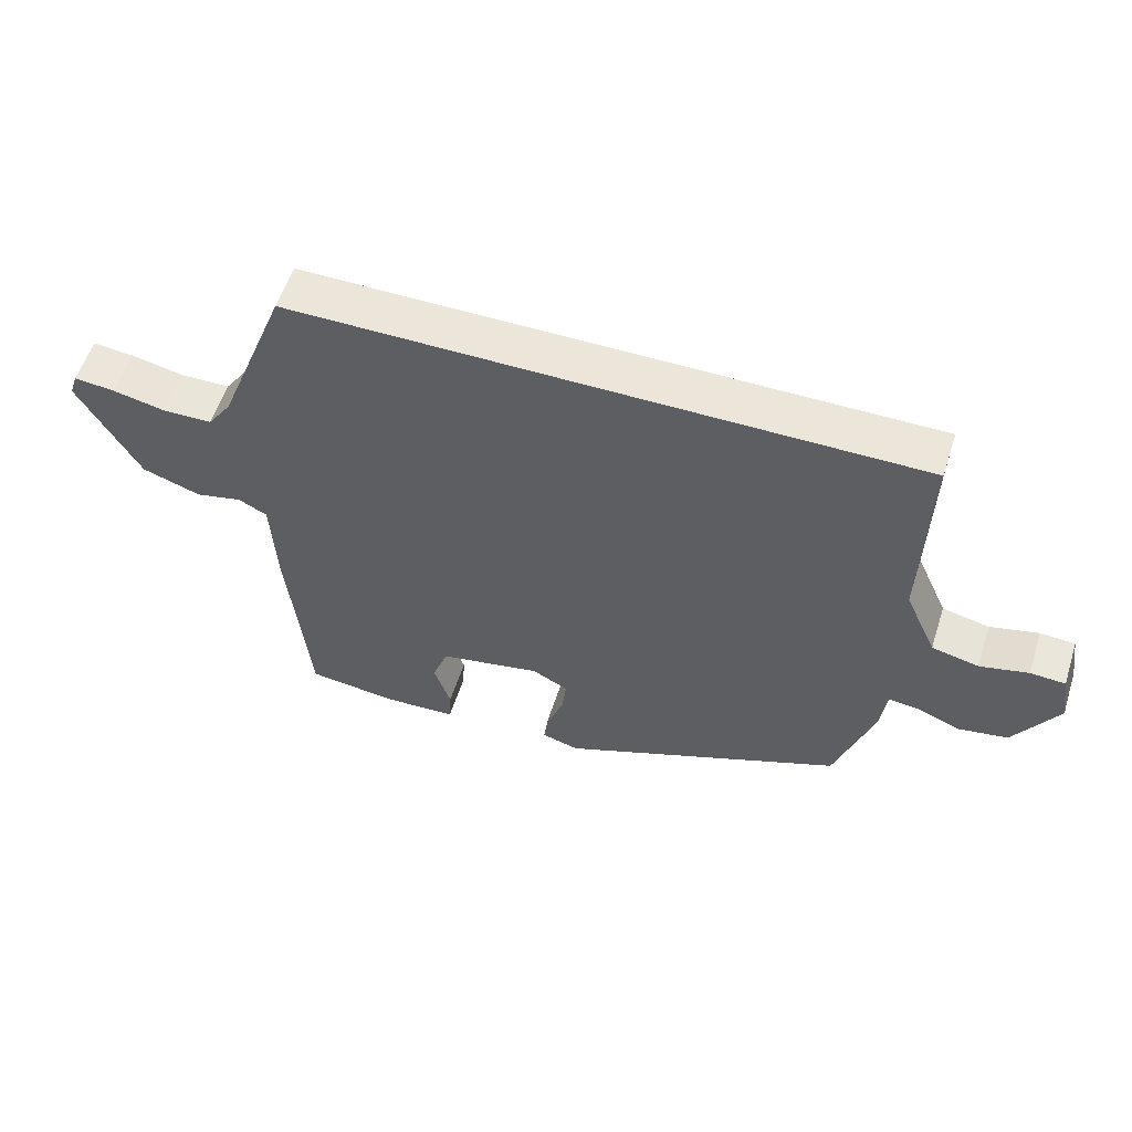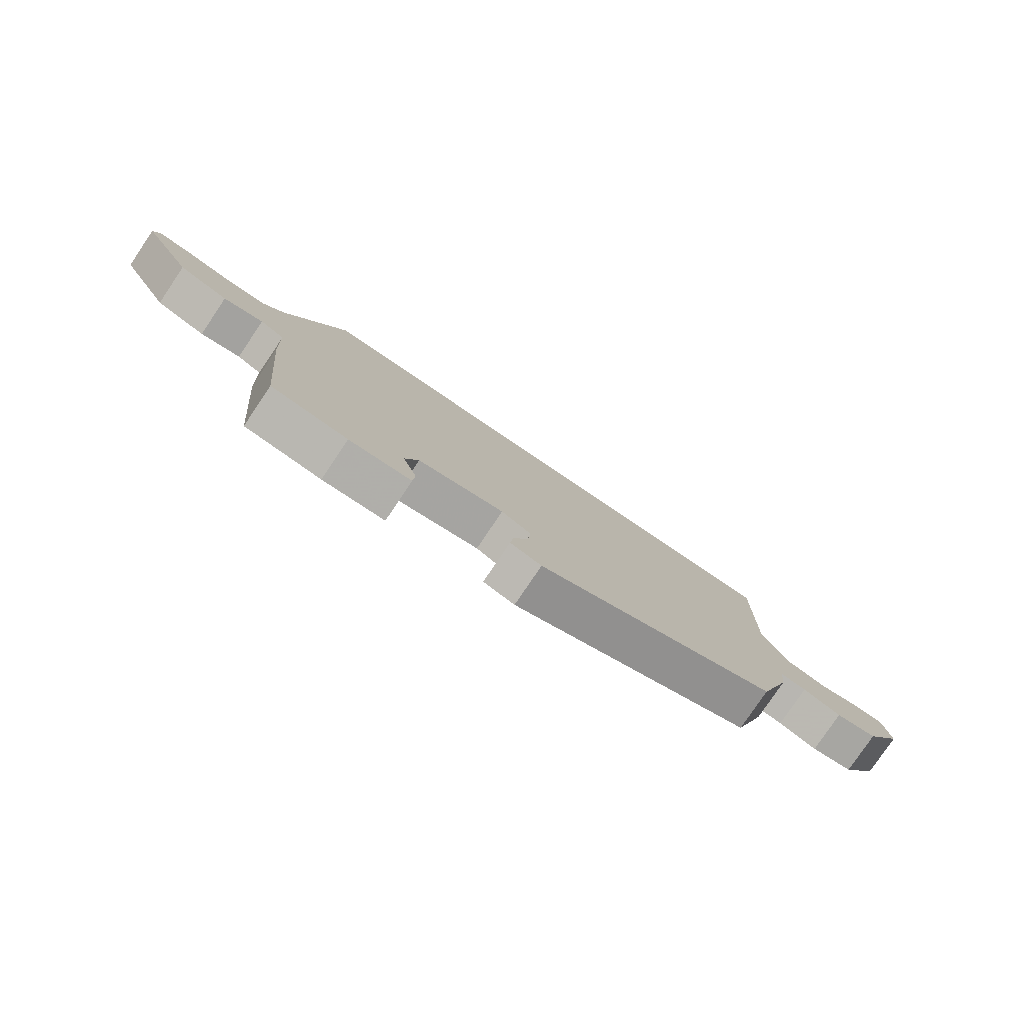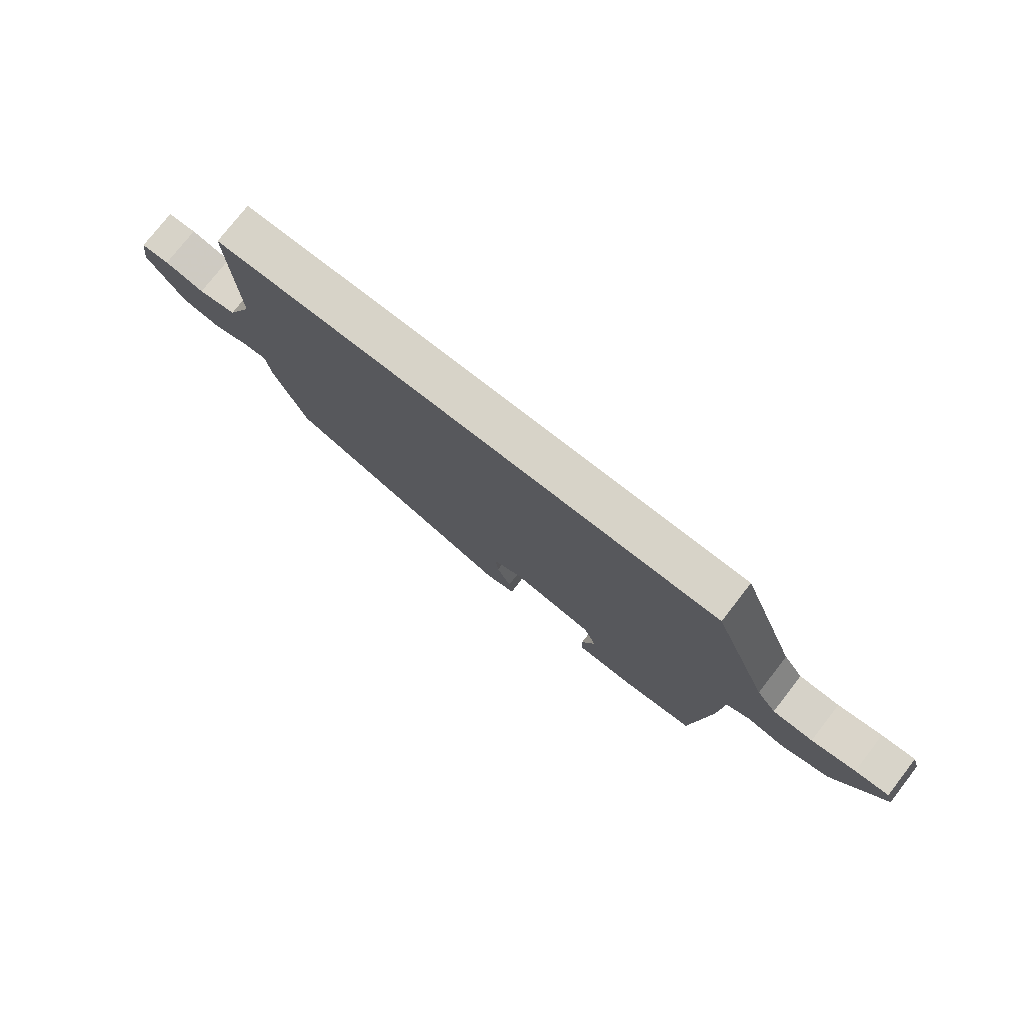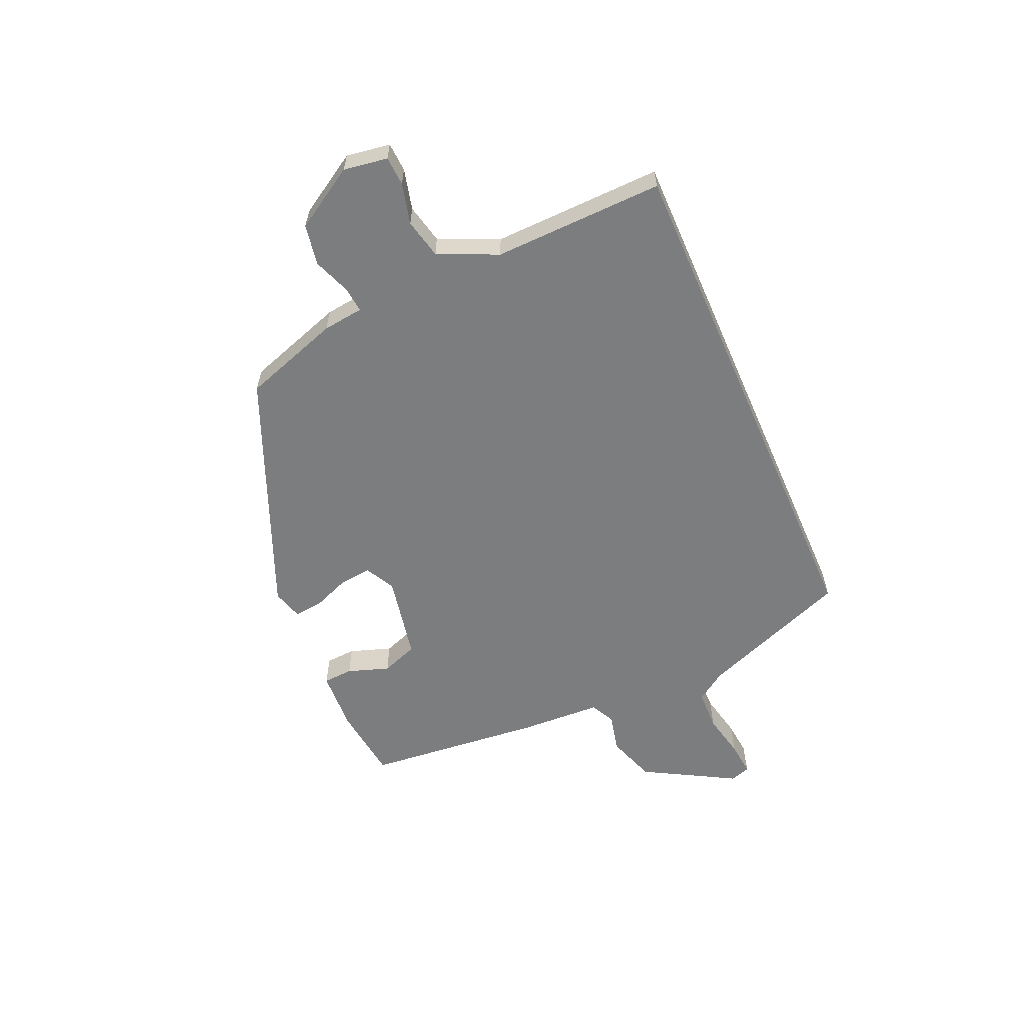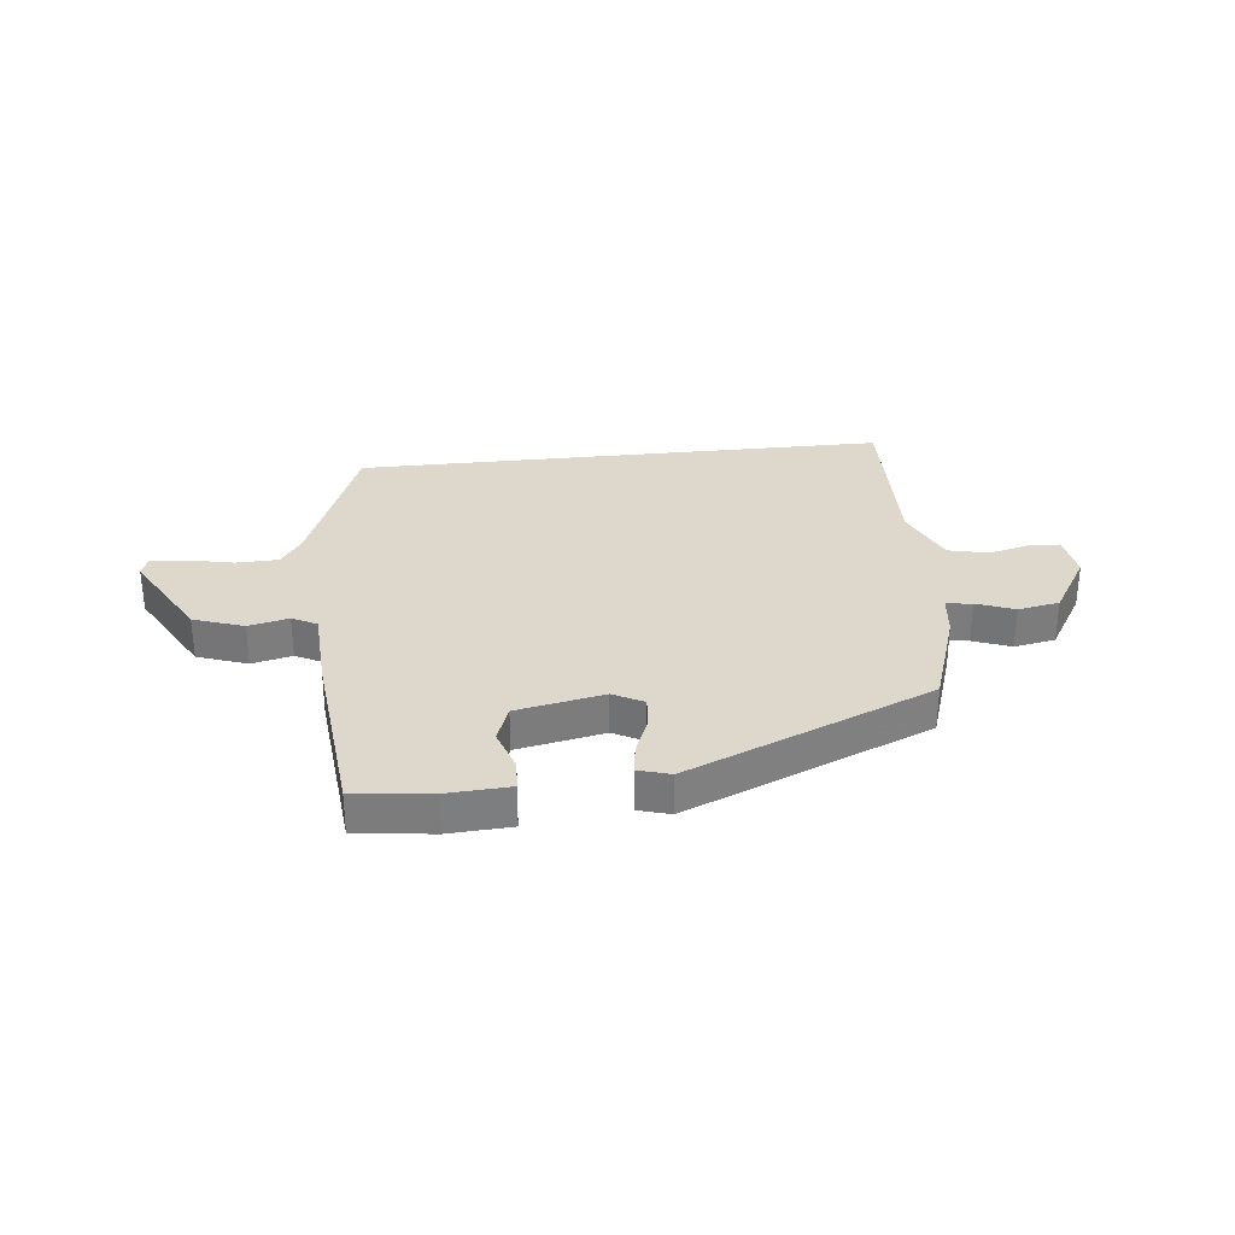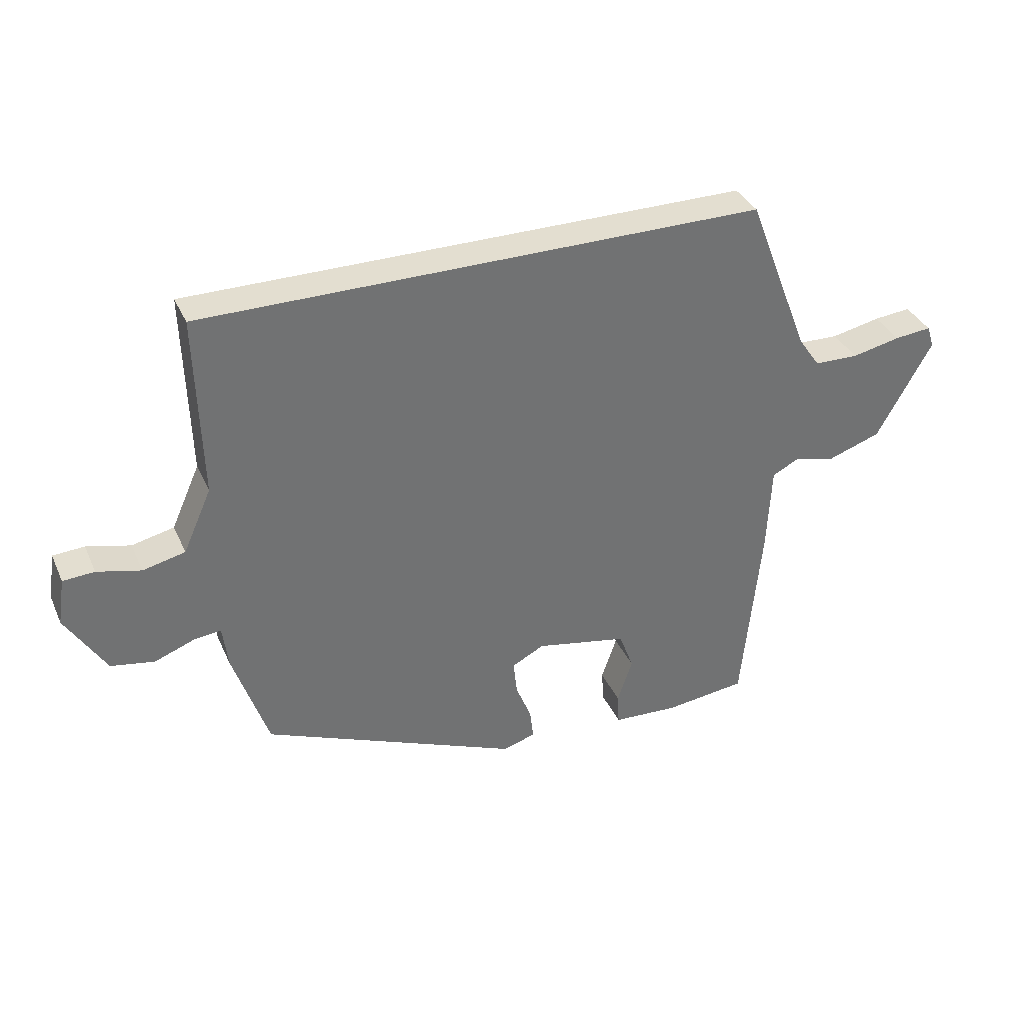
<metadata>
{"format":"obj","ext":"obj","renderer":"f3d","projection":"perspective","resolution":1024,"background":"white","views":[{"elev":56.6,"azim":-162.2,"up":"+Z"},{"elev":-79.4,"azim":146.0,"up":"+Z"},{"elev":77.0,"azim":37.9,"up":"+Z"},{"elev":-59.0,"azim":-66.3,"up":"+Y"},{"elev":31.1,"azim":173.8,"up":"+Y"},{"elev":35.8,"azim":-22.0,"up":"+Z"}]}
</metadata>
<code>
v -0.458 0.07 -0.321
v -0.516 0.07 -0.148
v -0.525 0.07 -0.076
v -0.57 0.07 -0.081
v -0.636 0.07 -0.106
v -0.708 0.07 -0.093
v -0.774 0.07 0.015
v -0.762 0.07 0.093
v -0.71 0.07 0.096
v -0.638 0.07 0.078
v -0.568 0.07 0.094
v -0.521 0.07 0.199
v -0.529 0.07 0.5
v 0.397 0.07 0.5
v 0.5 0.07 0.234
v 0.536 0.07 0.182
v 0.609 0.07 0.18
v 0.689 0.07 0.197
v 0.75 0.07 0.203
v 0.762 0.07 0.167
v 0.671 0.07 0.005
v 0.584 0.07 -0.025
v 0.514 0.07 -0.009
v 0.471 0.07 -0.031
v 0.464 0.07 -0.176
v 0.433 0.07 -0.493
v 0.299 0.07 -0.509
v 0.19 0.07 -0.503
v 0.187 0.07 -0.45
v 0.212 0.07 -0.376
v 0.188 0.07 -0.311
v 0.036 0.07 -0.281
v -0.017 0.07 -0.309
v -0.011 0.07 -0.366
v 0.015 0.07 -0.431
v 0.021 0.07 -0.482
v -0.034 0.07 -0.498
v -0.458 0 -0.321
v -0.516 0 -0.148
v -0.525 0 -0.076
v -0.57 0 -0.081
v -0.636 0 -0.106
v -0.708 0 -0.093
v -0.774 0 0.015
v -0.762 0 0.093
v -0.71 0 0.096
v -0.638 0 0.078
v -0.568 0 0.094
v -0.521 0 0.199
v -0.529 0 0.5
v 0.397 0 0.5
v 0.5 0 0.234
v 0.536 0 0.182
v 0.609 0 0.18
v 0.689 0 0.197
v 0.75 0 0.203
v 0.762 0 0.167
v 0.671 0 0.005
v 0.584 0 -0.025
v 0.514 0 -0.009
v 0.471 0 -0.031
v 0.464 0 -0.176
v 0.433 0 -0.493
v 0.299 0 -0.509
v 0.19 0 -0.503
v 0.187 0 -0.45
v 0.212 0 -0.376
v 0.188 0 -0.311
v 0.036 0 -0.281
v -0.017 0 -0.309
v -0.011 0 -0.366
v 0.015 0 -0.431
v 0.021 0 -0.482
v -0.034 0 -0.498
f 34 35 36 37
f 33 34 37 1
f 32 33 1 2
f 31 32 2 3
f 27 28 29 30
f 27 30 31
f 24 25 26 27
f 24 27 31
f 20 21 22 23
f 20 23 24
f 17 18 19 20
f 16 17 20 24
f 15 16 24 31
f 12 13 14 15
f 11 12 15 31
f 7 8 9 10
f 4 5 6 7
f 3 4 7 10
f 3 10 11 31
f 74 73 72 71
f 38 74 71 70
f 39 38 70 69
f 40 39 69 68
f 67 66 65 64
f 68 67 64
f 64 63 62 61
f 68 64 61
f 60 59 58 57
f 61 60 57
f 57 56 55 54
f 61 57 54 53
f 68 61 53 52
f 52 51 50 49
f 68 52 49 48
f 47 46 45 44
f 44 43 42 41
f 47 44 41 40
f 68 48 47 40
f 1 38 39 2
f 2 39 40 3
f 3 40 41 4
f 4 41 42 5
f 5 42 43 6
f 6 43 44 7
f 7 44 45 8
f 8 45 46 9
f 9 46 47 10
f 10 47 48 11
f 11 48 49 12
f 12 49 50 13
f 13 50 51 14
f 14 51 52 15
f 15 52 53 16
f 16 53 54 17
f 17 54 55 18
f 18 55 56 19
f 19 56 57 20
f 20 57 58 21
f 21 58 59 22
f 22 59 60 23
f 23 60 61 24
f 24 61 62 25
f 25 62 63 26
f 26 63 64 27
f 27 64 65 28
f 28 65 66 29
f 29 66 67 30
f 30 67 68 31
f 31 68 69 32
f 32 69 70 33
f 33 70 71 34
f 34 71 72 35
f 35 72 73 36
f 36 73 74 37
f 37 74 38 1

</code>
